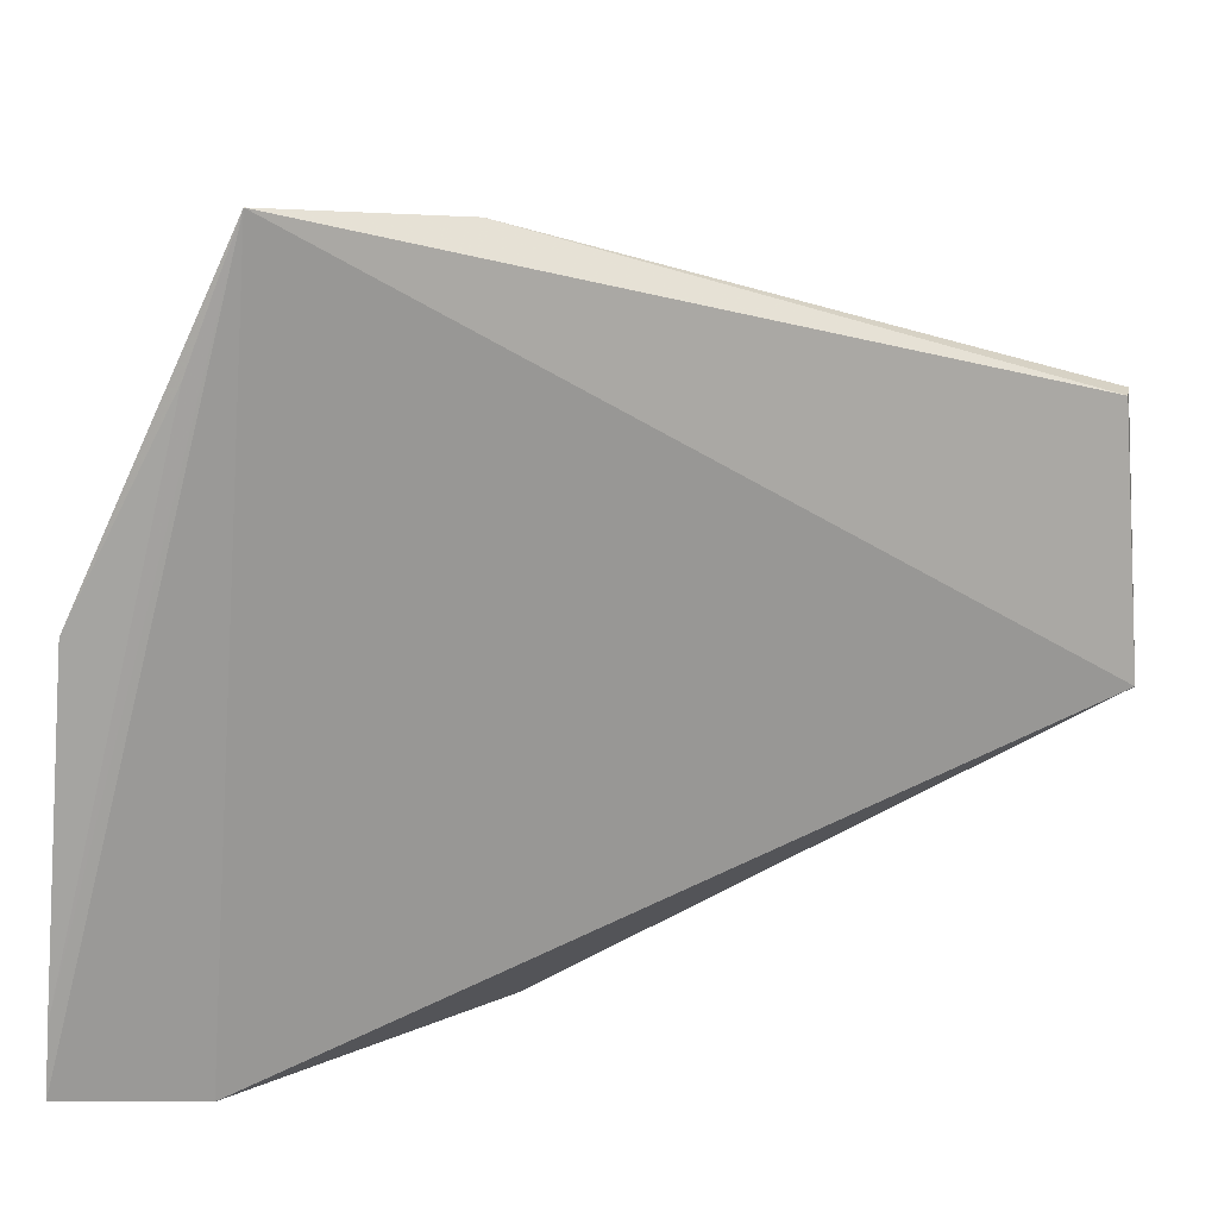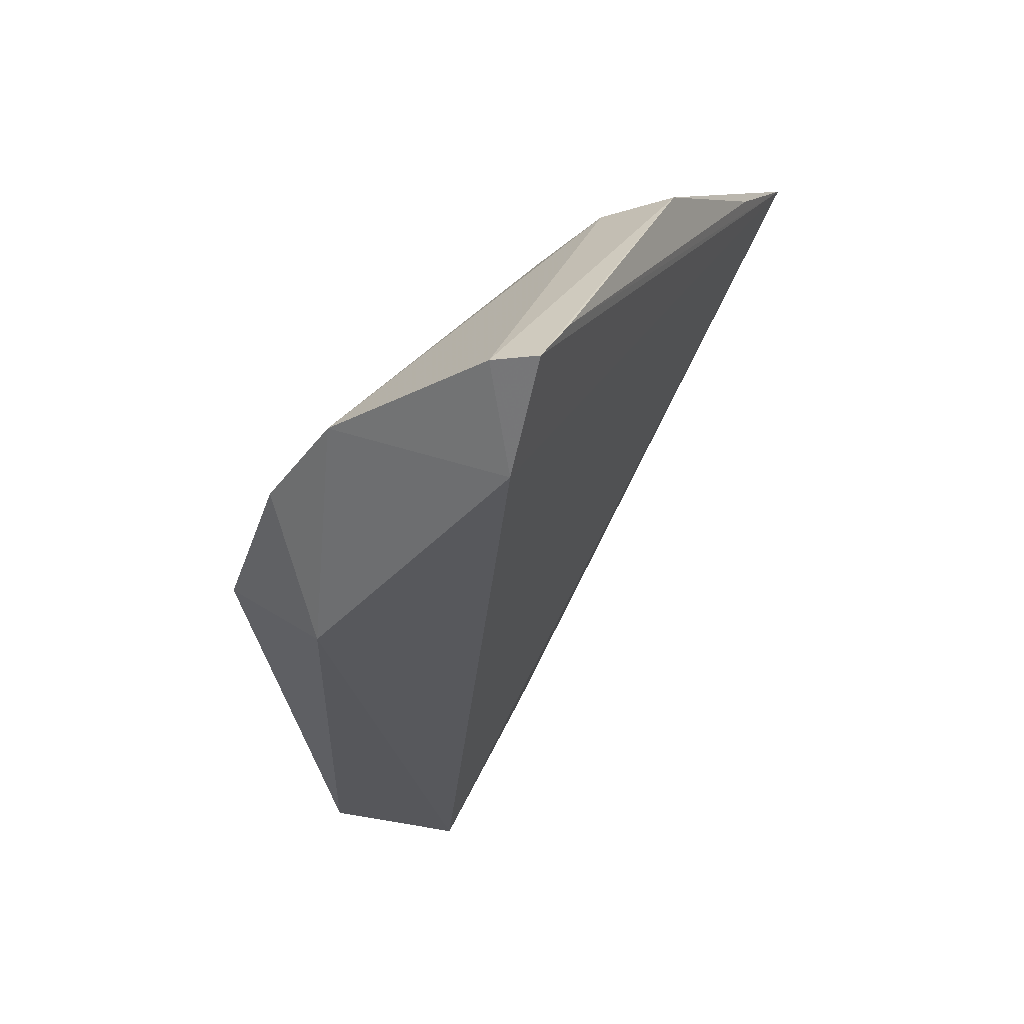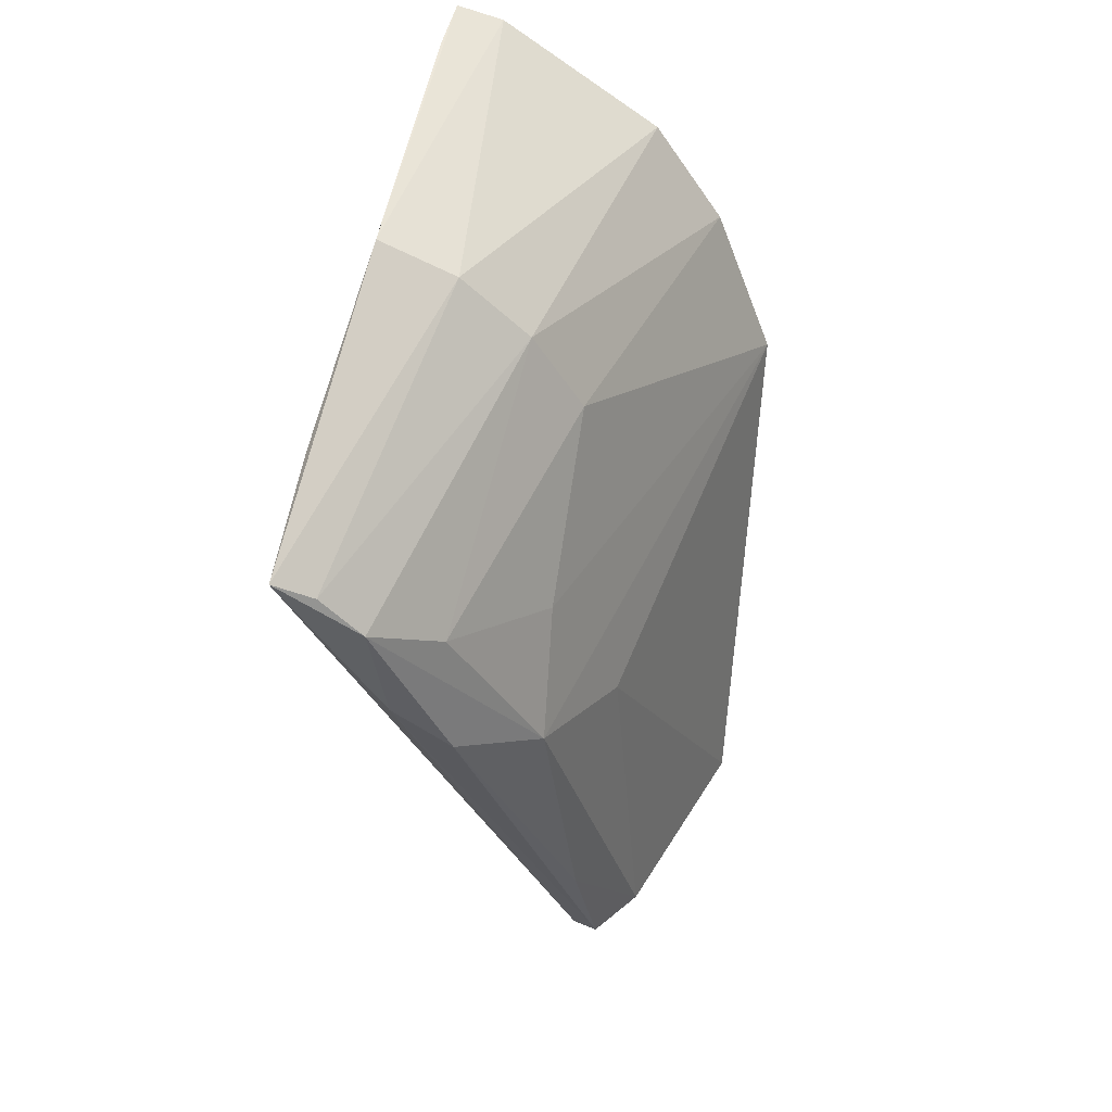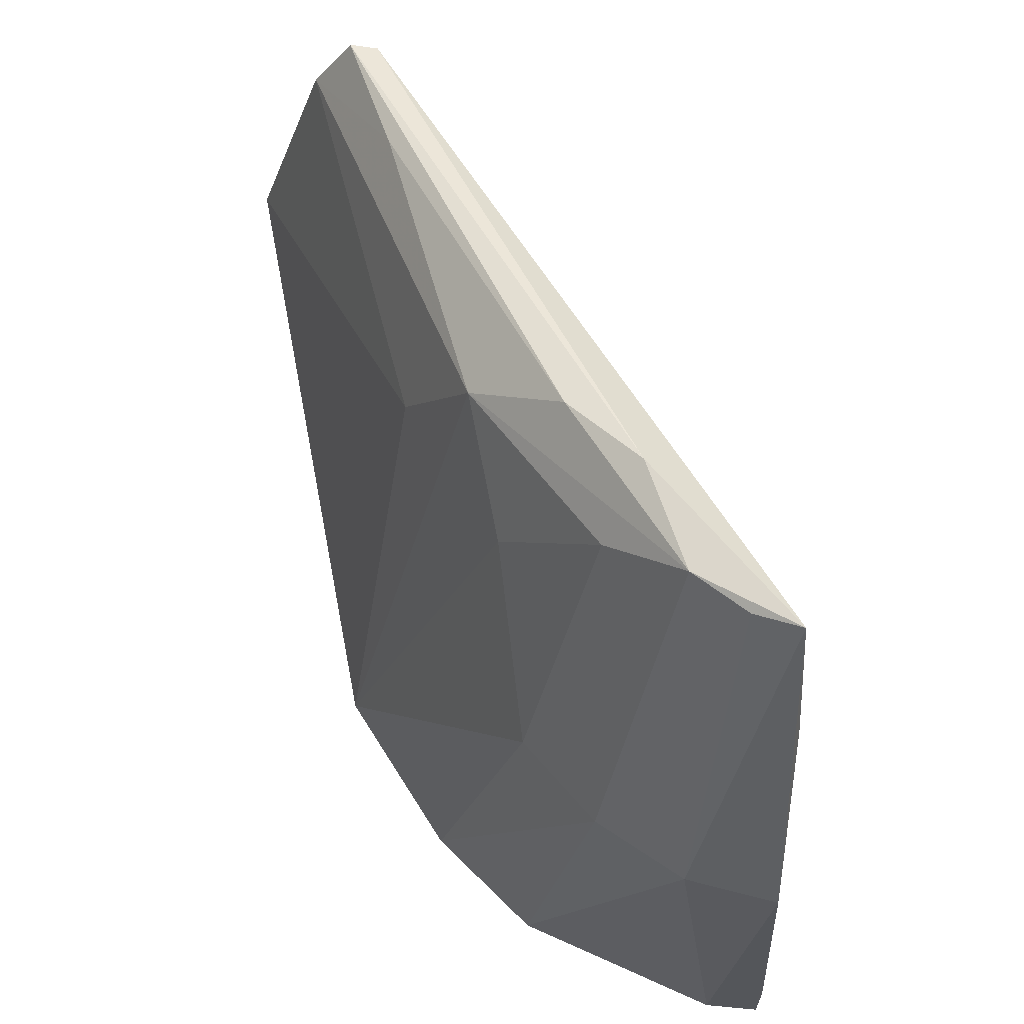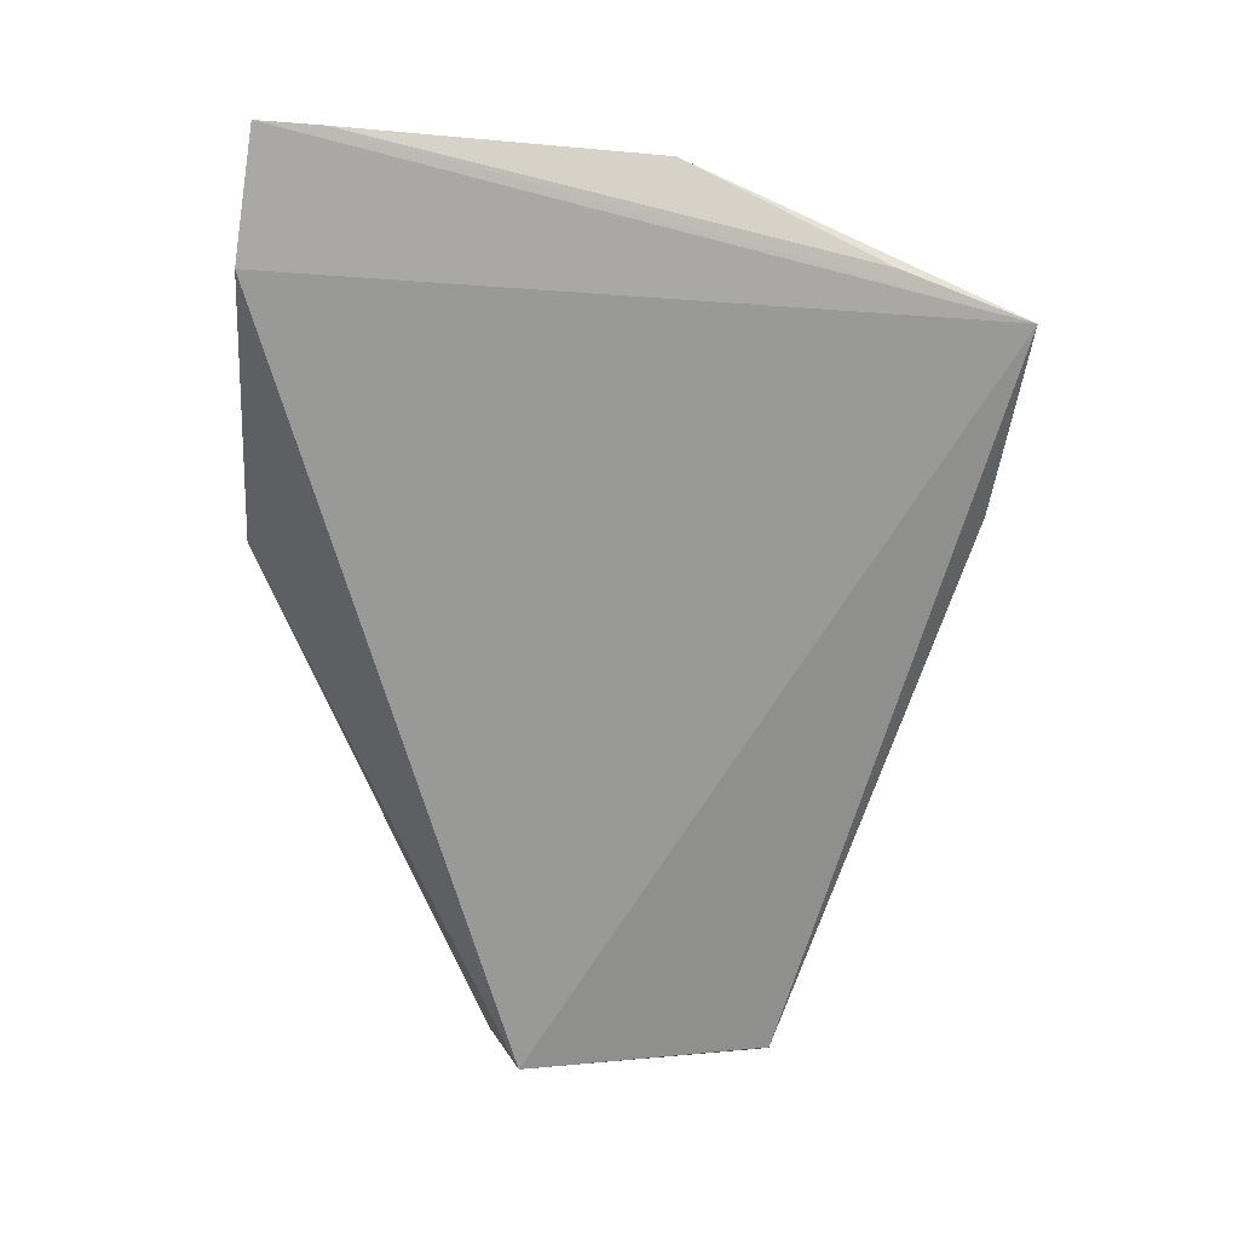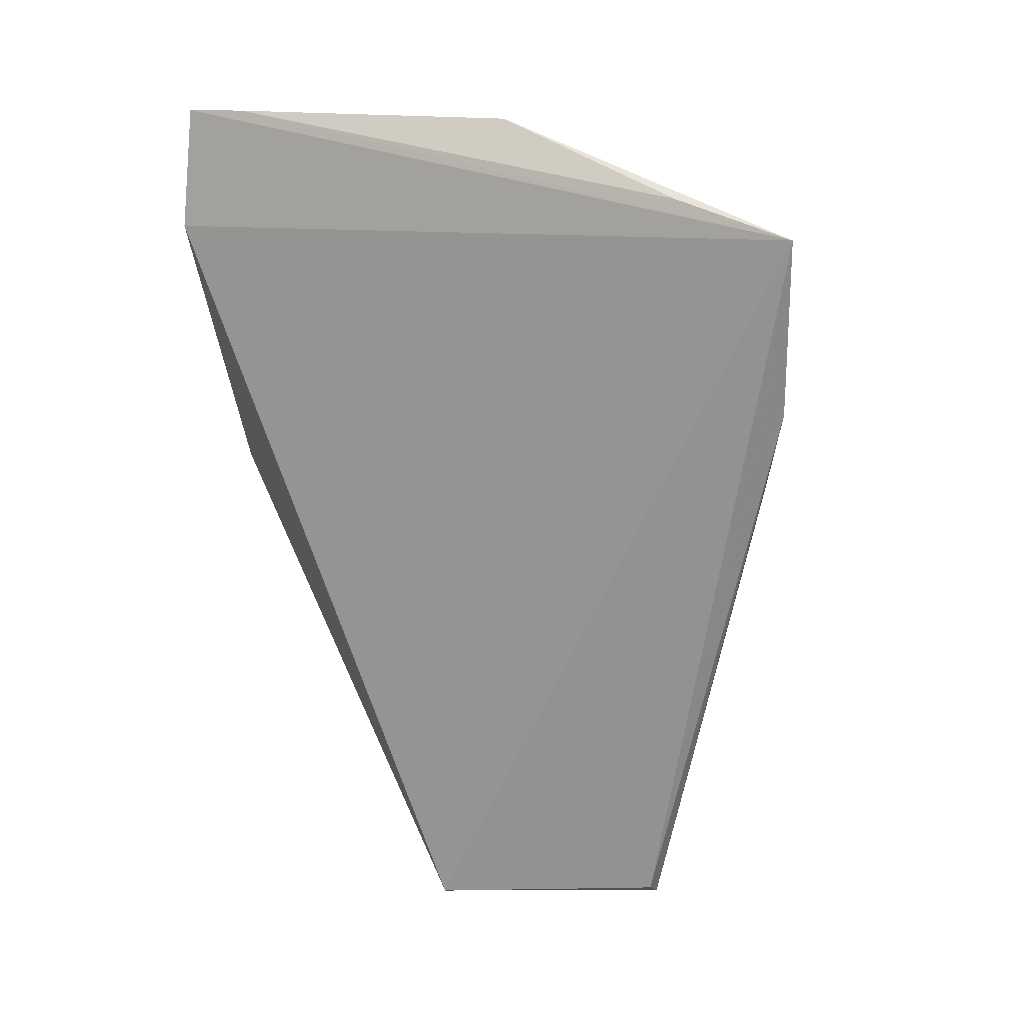
<metadata>
{"format":"obj","ext":"obj","renderer":"f3d","projection":"perspective","resolution":1024,"background":"white","views":[{"elev":17.1,"azim":-96.7,"up":"+Z"},{"elev":37.4,"azim":-156.4,"up":"+Y"},{"elev":44.8,"azim":11.4,"up":"+Y"},{"elev":68.3,"azim":169.7,"up":"+Z"},{"elev":6.0,"azim":-92.5,"up":"+Y"},{"elev":0.5,"azim":-72.1,"up":"+Y"}]}
</metadata>
<code>
v 0.02243 0.129 0.1034
v 0.04813 0.07815 0.06933
v 0.04791 0.114 0.05603
v 0.02341 0.1412 0.05552
v 0.03832 0.07791 0.07141
v 0.03404 0.1319 0.08027
v 0.04069 0.07855 0.08896
v 0.0249 0.1324 0.05422
v 0.03942 0.1145 0.05316
v 0.03824 0.1322 0.05461
v 0.02398 0.1392 0.08125
v 0.0433 0.07829 0.08491
v 0.03893 0.0791 0.08887
v 0.04337 0.125 0.05496
v 0.02675 0.1402 0.05518
v 0.02261 0.1324 0.09473
v 0.02933 0.1366 0.08083
v 0.04127 0.1038 0.08515
v 0.02893 0.1168 0.1016
v 0.03753 0.1258 0.07957
v 0.02332 0.1409 0.05996
v 0.02506 0.1273 0.1024
v 0.03766 0.1077 0.09431
v 0.02788 0.1242 0.1021
v 0.03944 0.08755 0.09112
v 0.03726 0.1157 0.08926
v 0.03195 0.1202 0.09795
v 0.03253 0.1116 0.09953
f 8 5 1
f 8 1 4
f 9 3 2
f 9 2 5
f 9 5 8
f 10 9 8
f 12 7 5
f 12 5 2
f 13 1 5
f 13 5 7
f 14 10 6
f 14 3 9
f 14 9 10
f 15 10 8
f 15 8 4
f 15 4 11
f 16 1 11
f 17 11 1
f 17 6 10
f 17 15 11
f 17 10 15
f 18 12 2
f 18 2 3
f 19 13 7
f 19 1 13
f 20 14 6
f 20 3 14
f 21 16 11
f 21 11 4
f 21 4 1
f 21 1 16
f 22 17 1
f 22 6 17
f 23 12 18
f 23 18 3
f 24 6 22
f 24 22 1
f 24 1 19
f 25 7 12
f 25 12 23
f 26 23 3
f 26 3 20
f 27 20 6
f 27 6 24
f 27 26 20
f 27 24 23
f 27 23 26
f 28 24 19
f 28 23 24
f 28 25 23
f 28 19 7
f 28 7 25

</code>
